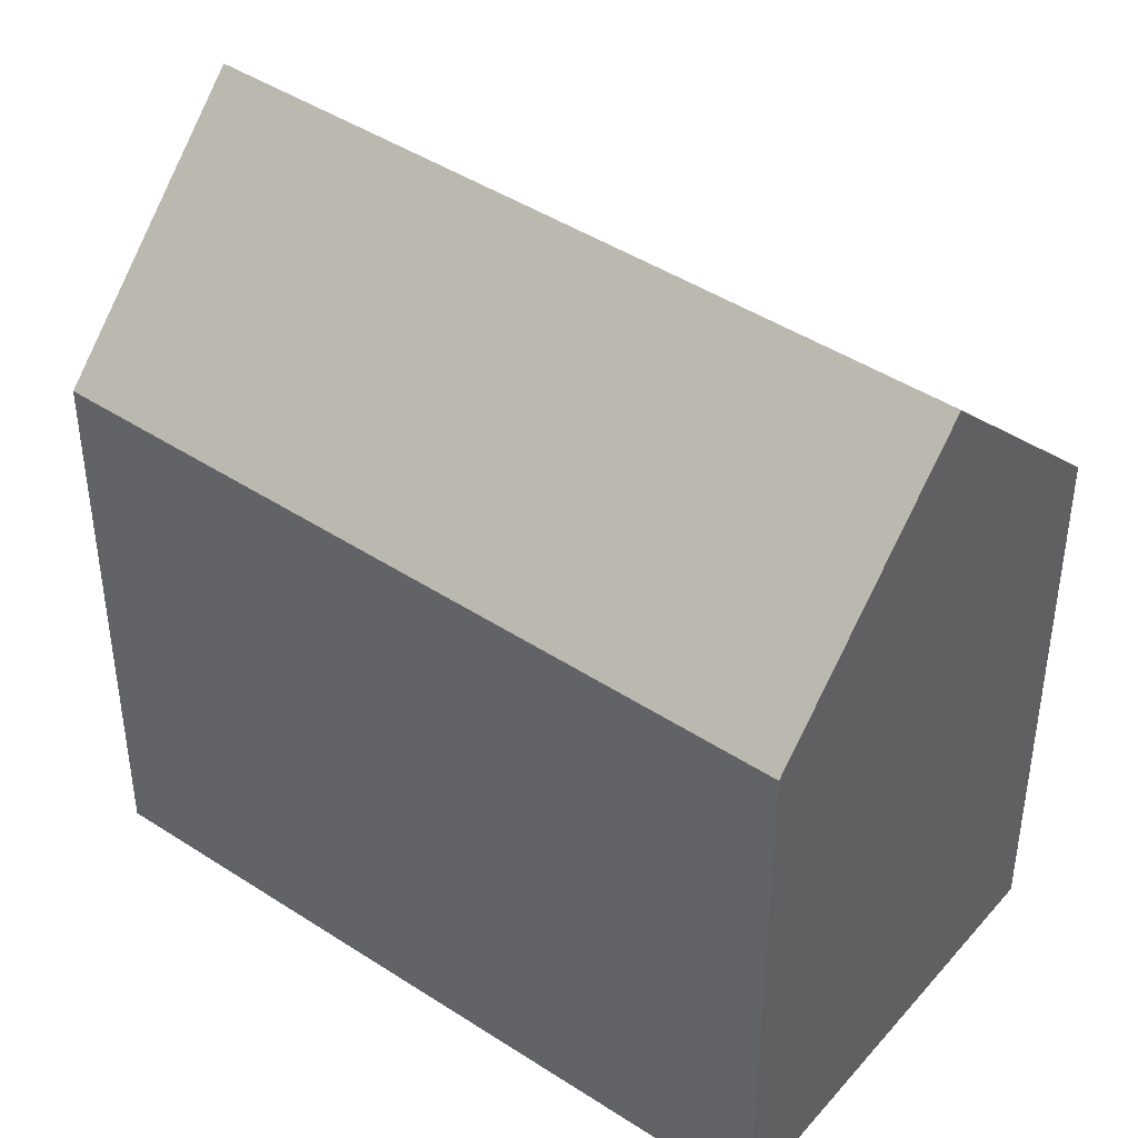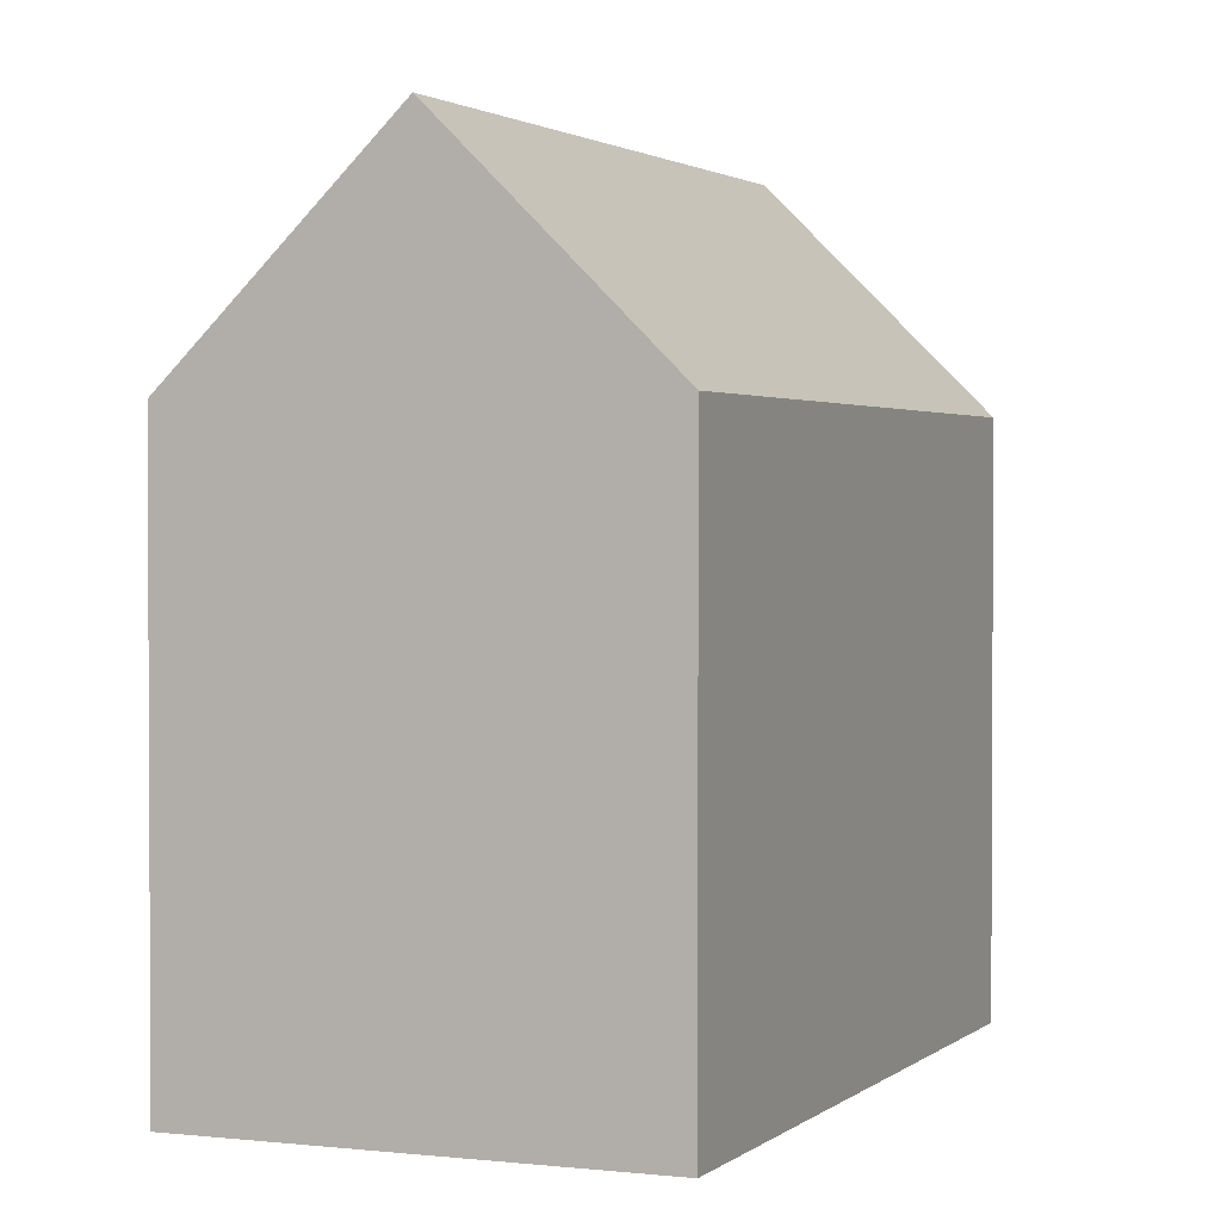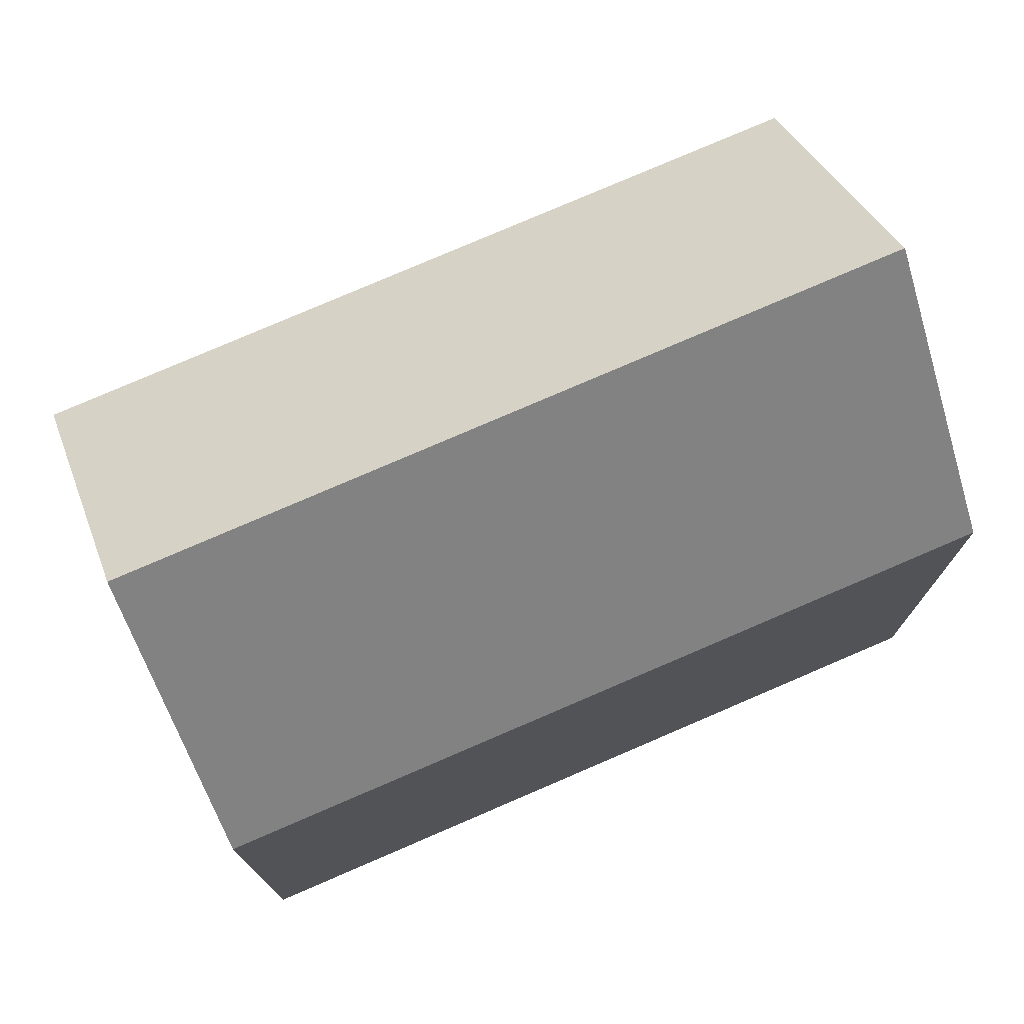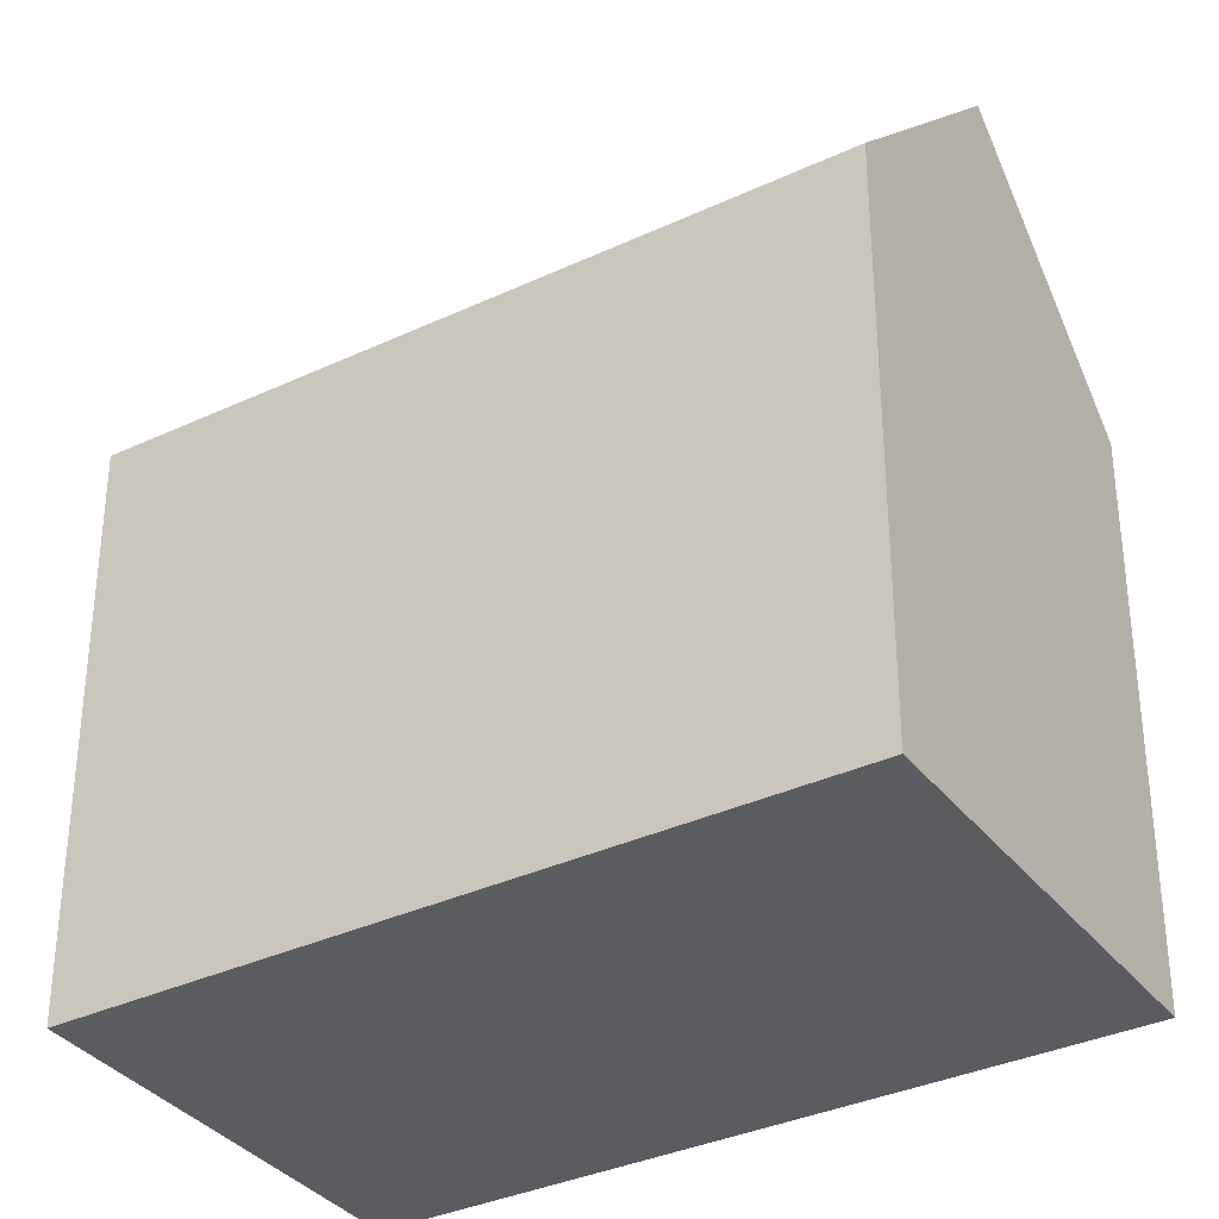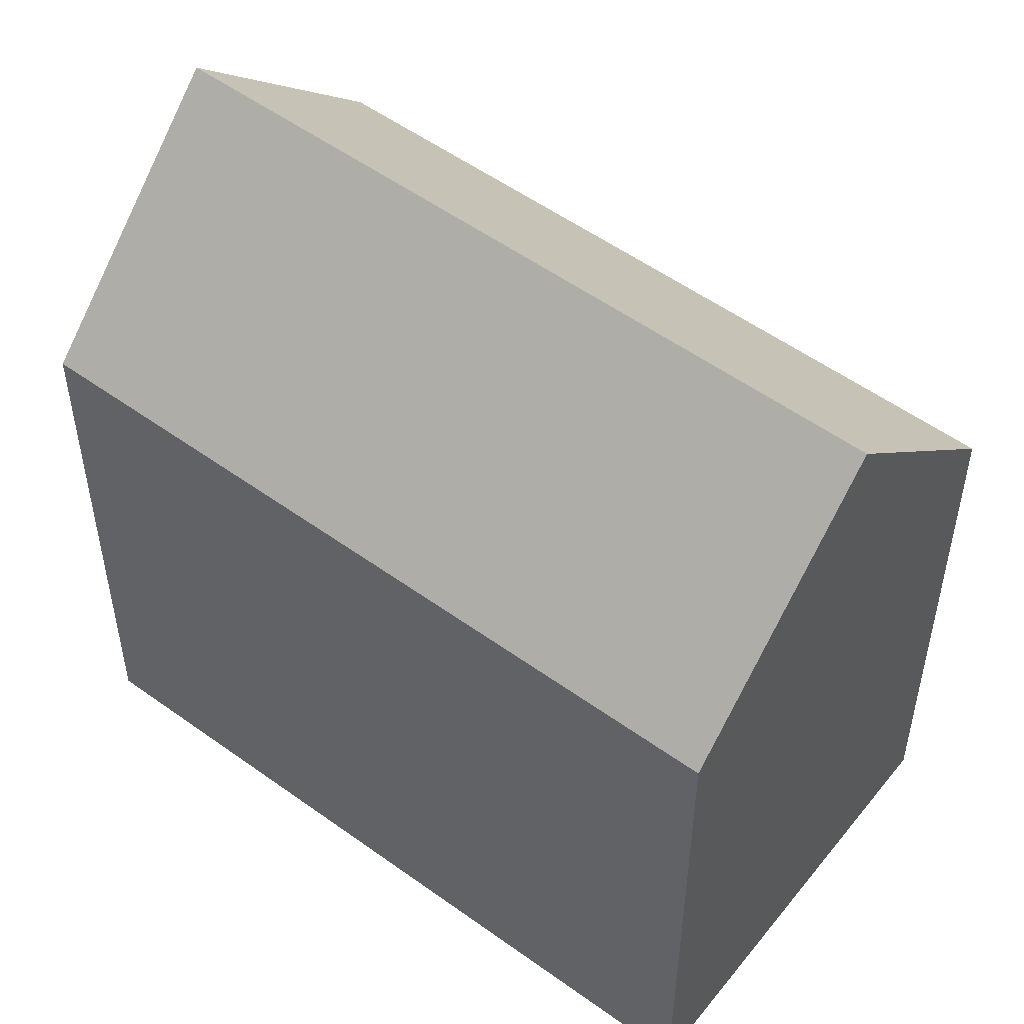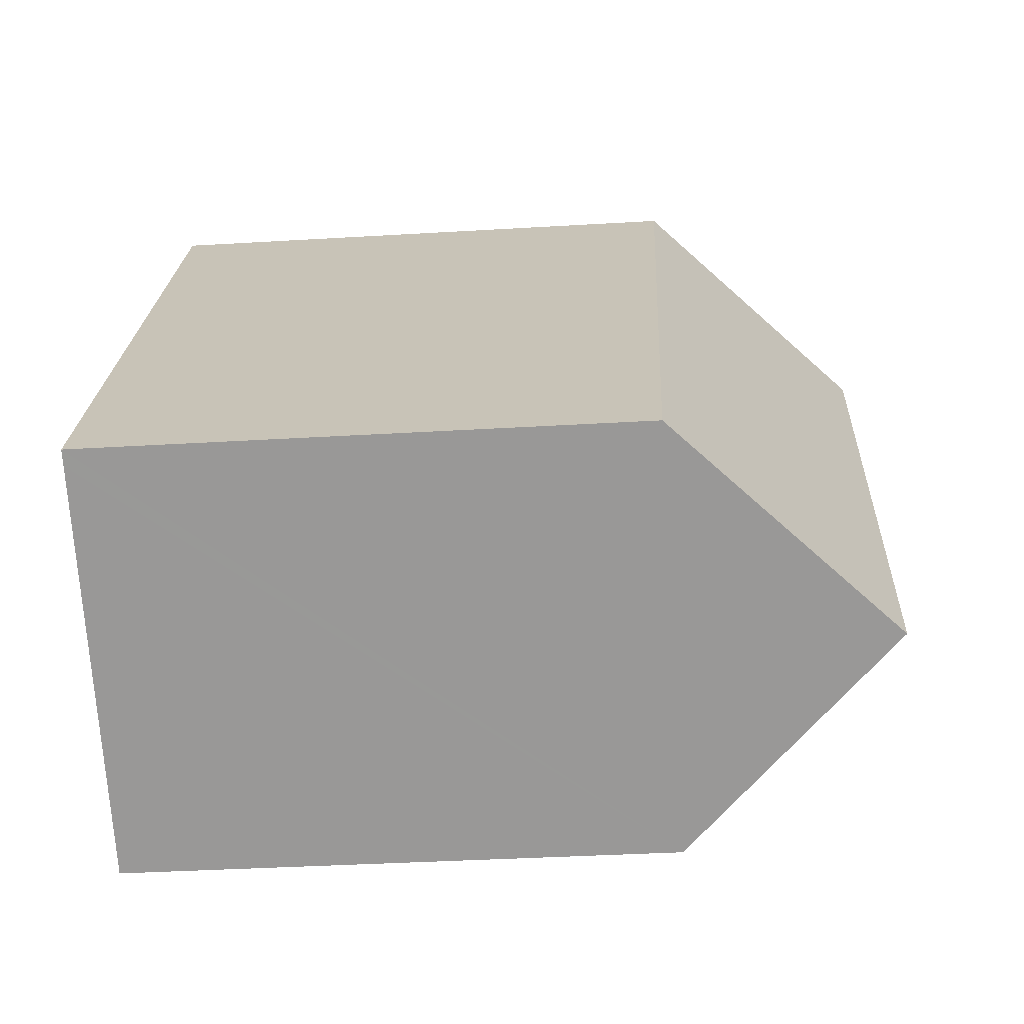
<metadata>
{"format":"obj","ext":"obj","renderer":"f3d","projection":"perspective","resolution":1024,"background":"white","views":[{"elev":44.3,"azim":-85.9,"up":"+Y"},{"elev":1.9,"azim":169.5,"up":"+Y"},{"elev":77.2,"azim":-146.6,"up":"+Y"},{"elev":-34.9,"azim":-91.2,"up":"+Y"},{"elev":53.4,"azim":94.5,"up":"+Y"},{"elev":-36.2,"azim":94.5,"up":"+Z"}]}
</metadata>
<code>
v  4.255 14.39 -6.481
v  15.39 20.07 -12.97
v  10.57 14.41 -16.1
v  0.236 14.38 -0.359
v  0 14.38 8.805e-16
v  4.828 20.07 3.173
v  20.23 14.39 -9.831
v  9.281 14.82 6.099
v  9.647 14.39 6.339
v  19.88 14.8 -10.06
v  10.57 9.858e-16 -16.1
v  4.255 3.968e-16 -6.481
v  0 0 0
v  0.236 2.198e-17 -0.359
v  9.281 -3.735e-16 6.099
v  9.647 -3.882e-16 6.339
v  4.828 -1.943e-16 3.173
v  20.23 6.02e-16 -9.831
v  19.88 6.159e-16 -10.06
v  15.39 7.942e-16 -12.97
g defaultobject
f 1 2 3
f 2 1 4
f 2 4 5
f 2 5 6
f 7 8 9
f 8 7 6
f 6 7 2
f 2 7 10
f 11 1 3
f 1 11 12
f 1 12 4
f 4 12 5
f 5 12 13
f 13 12 14
f 5 8 6
f 8 5 13
f 8 13 9
f 9 13 15
f 9 15 16
f 15 13 17
f 16 7 9
f 7 16 18
f 10 3 2
f 3 10 7
f 3 7 18
f 3 18 19
f 3 19 11
f 11 19 20
f 14 17 13
f 17 14 12
f 17 12 15
f 15 12 16
f 16 12 18
f 18 12 20
f 20 12 11
f 18 20 19

</code>
